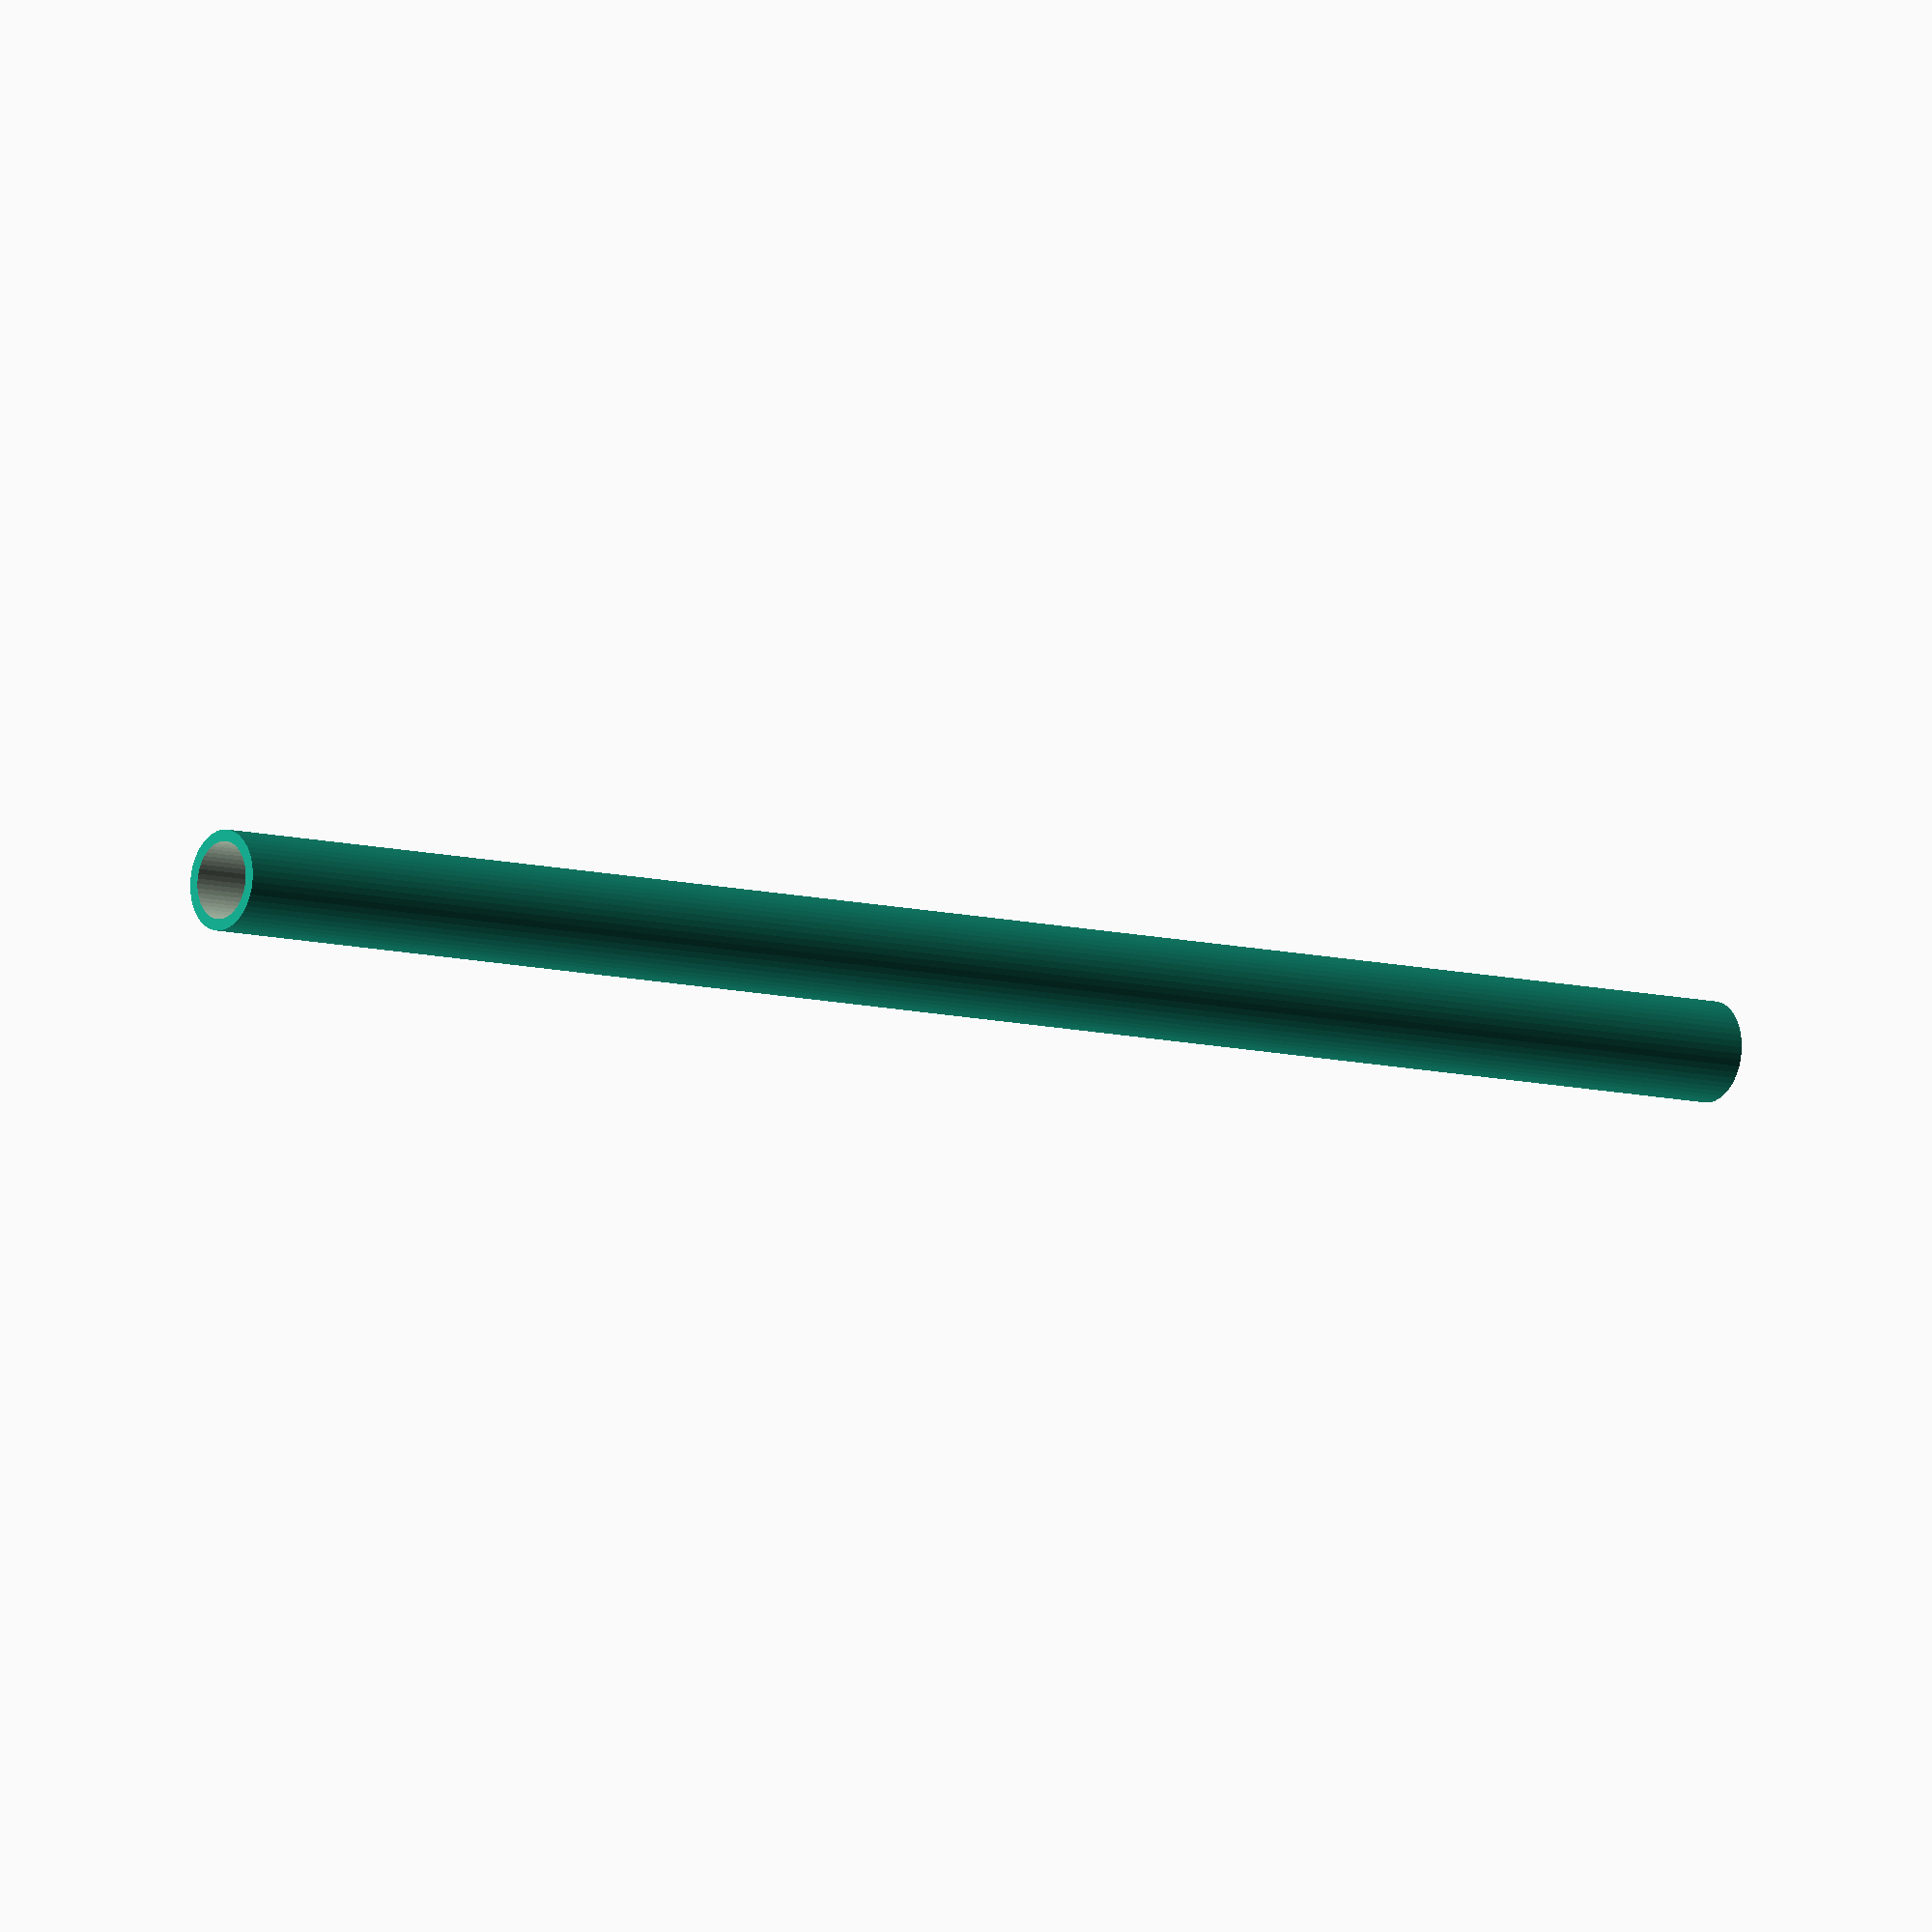
<openscad>
$fn = 50;


difference() {
	union() {
		translate(v = [0, 0, -32.5000000000]) {
			cylinder(h = 65, r = 1.7500000000);
		}
	}
	union() {
		translate(v = [0, 0, -100.0000000000]) {
			cylinder(h = 200, r = 1.3500000000);
		}
	}
}
</openscad>
<views>
elev=8.5 azim=315.2 roll=232.0 proj=o view=solid
</views>
